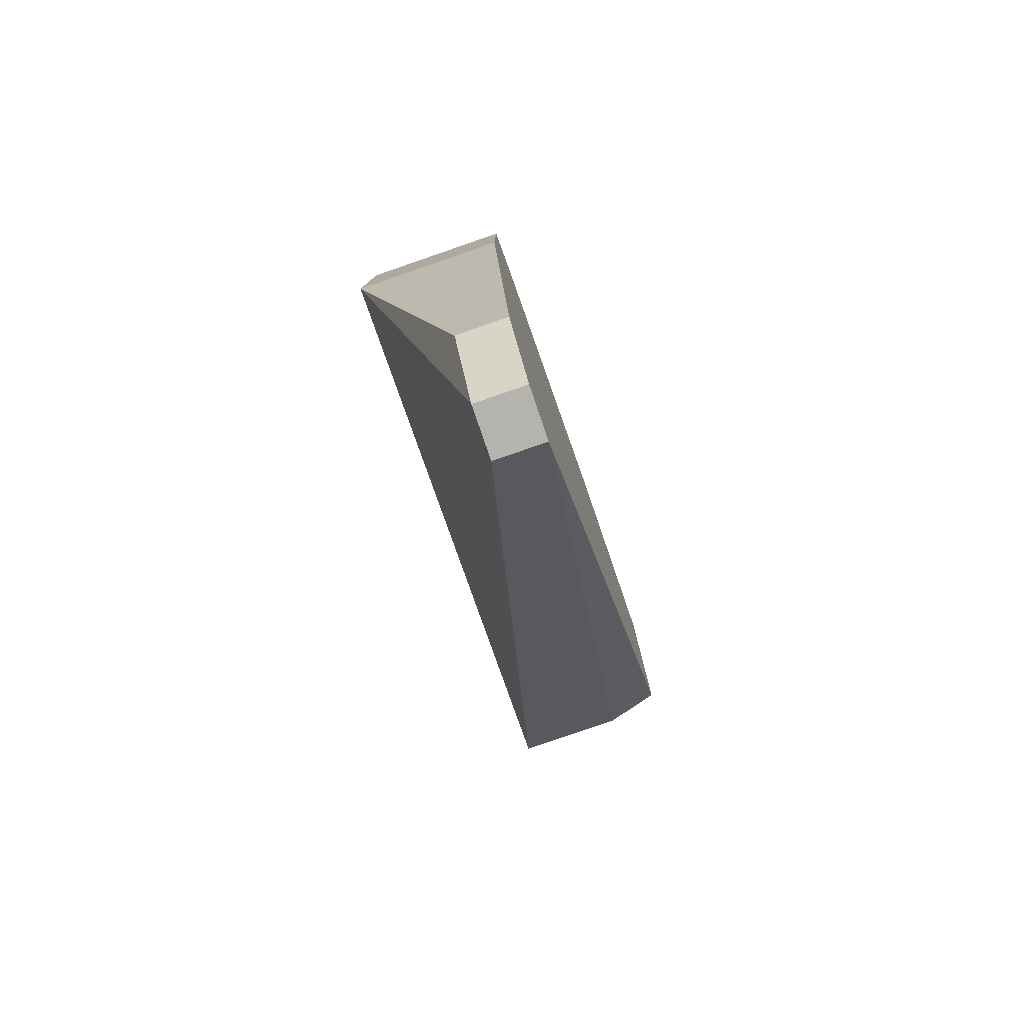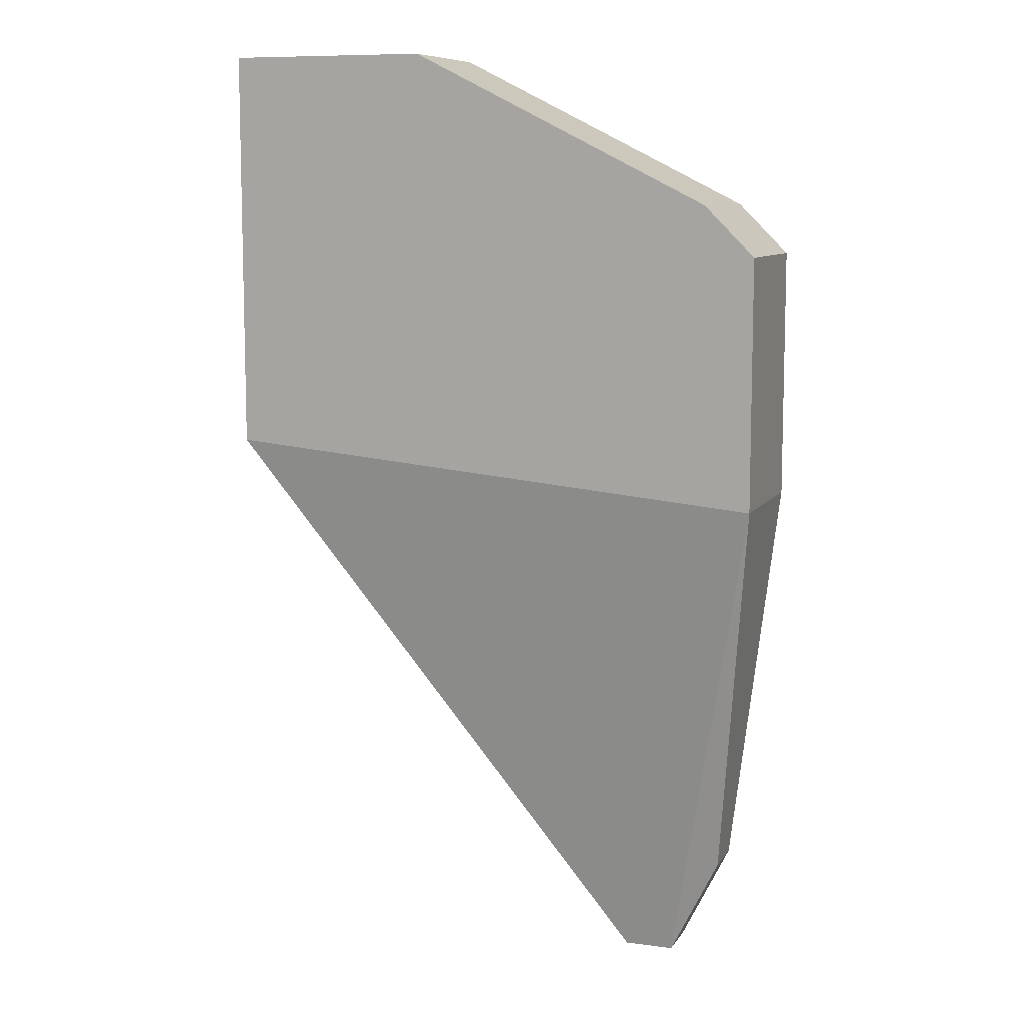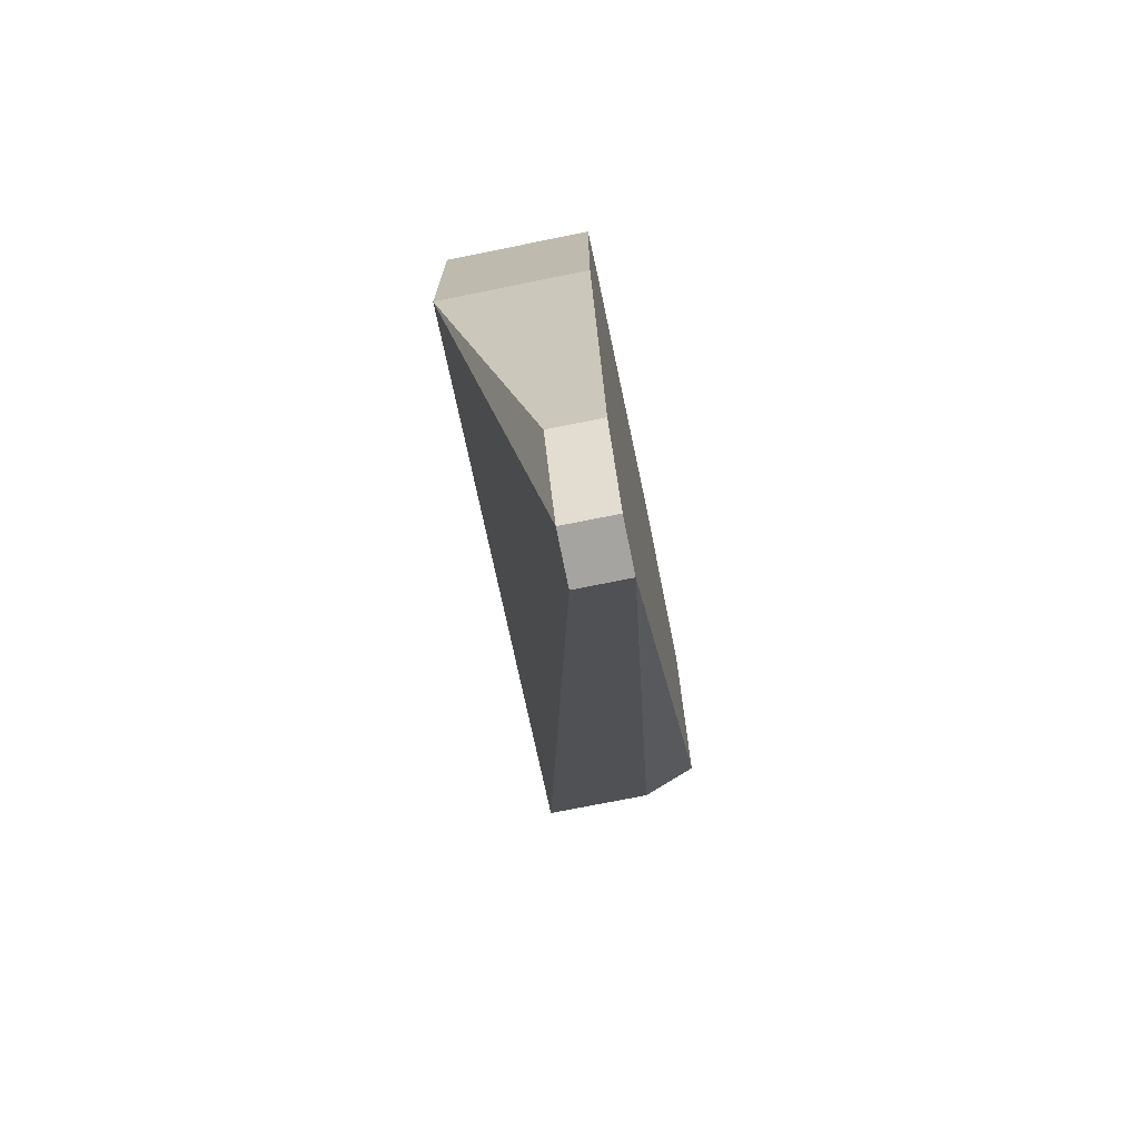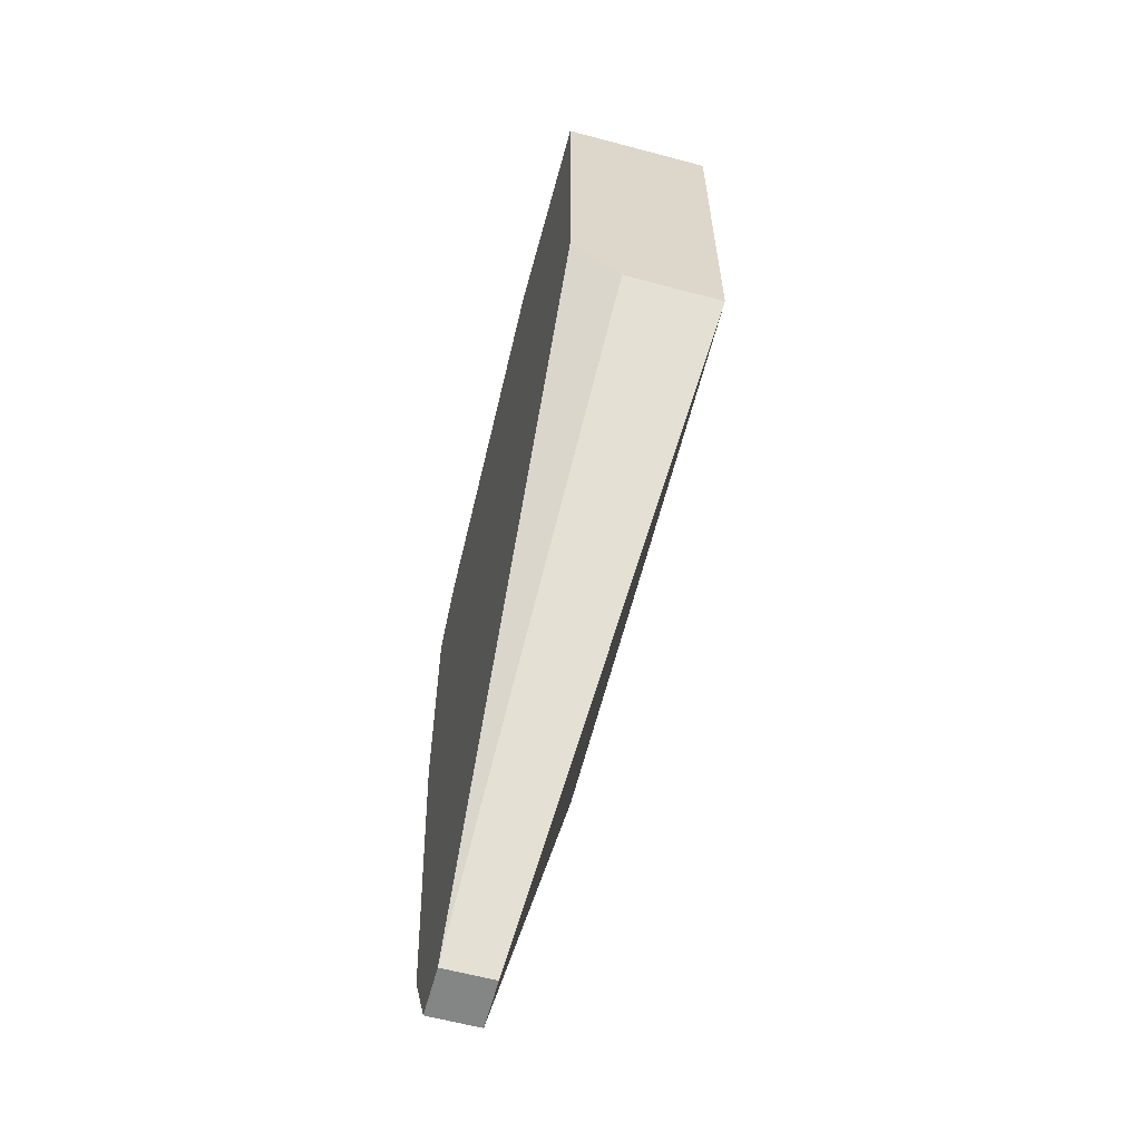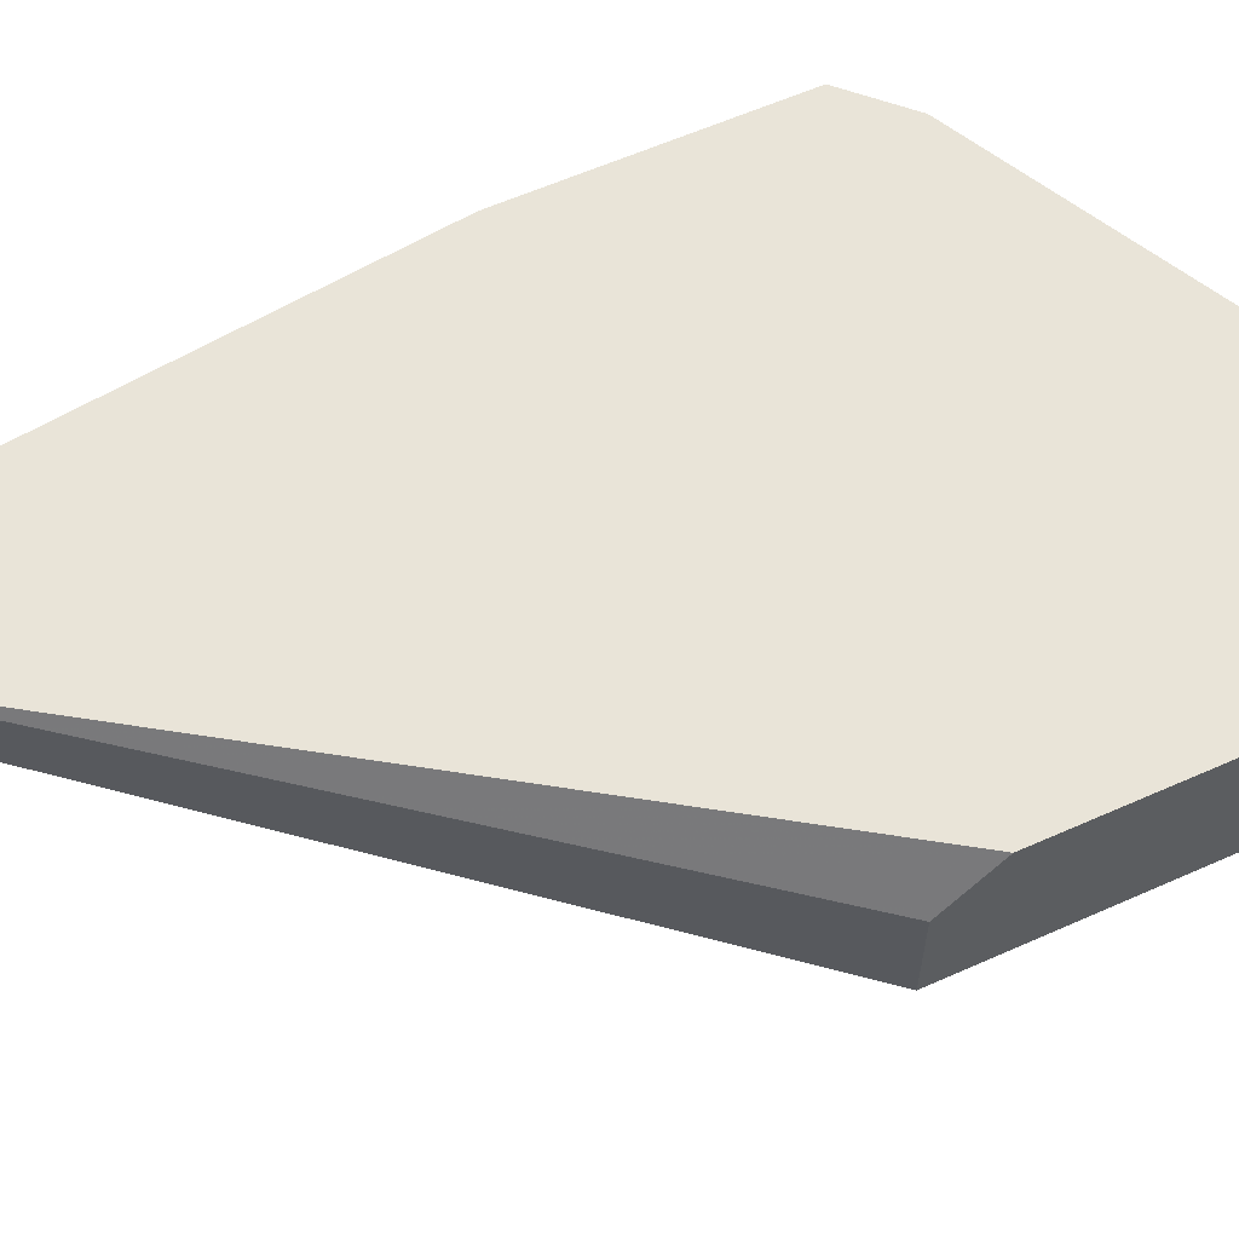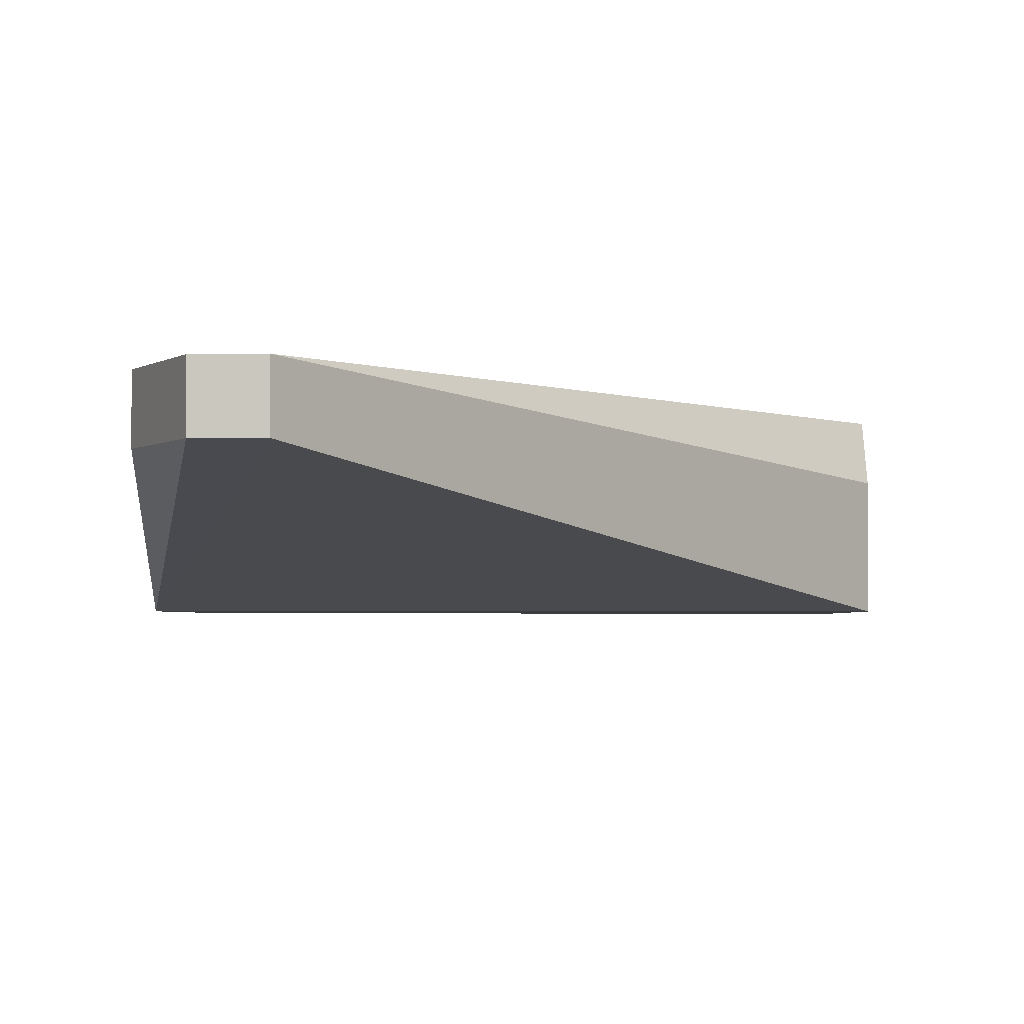
<metadata>
{"format":"obj","ext":"obj","renderer":"f3d","projection":"perspective","resolution":1024,"background":"white","views":[{"elev":-80.0,"azim":109.0,"up":"+Z"},{"elev":9.2,"azim":19.6,"up":"+Z"},{"elev":-73.2,"azim":101.4,"up":"+Z"},{"elev":-61.6,"azim":-105.2,"up":"+Z"},{"elev":60.2,"azim":-114.5,"up":"+Y"},{"elev":-2.3,"azim":-177.8,"up":"+Y"}]}
</metadata>
<code>
v -0.001338 0.002097 0.01123
v 0.009856 0.003115 0.01529
v 0.008839 0.003115 0.01631
v 0.009856 6.2e-05 0.01529
v 0.00782 0.003115 3.1e-05
v -0.001338 0.003115 0.01937
v -0.001338 6.2e-05 0.01123
v -0.001338 6.2e-05 0.01937
v 0.009856 6.2e-05 0.01021
v 0.006802 0.002097 3.1e-05
v 0.002733 6.2e-05 0.01937
v -0.001338 0.003115 0.01224
v 0.002733 0.003115 0.01937
v 0.008839 0.003115 0.002068
v 0.006802 0.003115 3.1e-05
v 0.008839 0.002097 0.002068
v 0.009856 0.003115 0.01021
v 0.008839 6.2e-05 0.01631
v 0.00782 0.002097 3.1e-05
f 5 16 19
f 2 3 4
f 3 2 5
f 3 5 6
f 6 1 7
f 6 7 8
f 7 4 8
f 2 4 9
f 4 7 9
f 9 7 10
f 7 1 10
f 6 8 11
f 8 4 11
f 1 6 12
f 6 5 12
f 3 6 13
f 11 3 13
f 6 11 13
f 5 2 14
f 10 1 15
f 5 10 15
f 1 12 15
f 12 5 15
f 5 14 16
f 14 9 16
f 2 9 17
f 14 2 17
f 9 14 17
f 4 3 18
f 3 11 18
f 11 4 18
f 9 10 19
f 10 5 19
f 16 9 19

</code>
